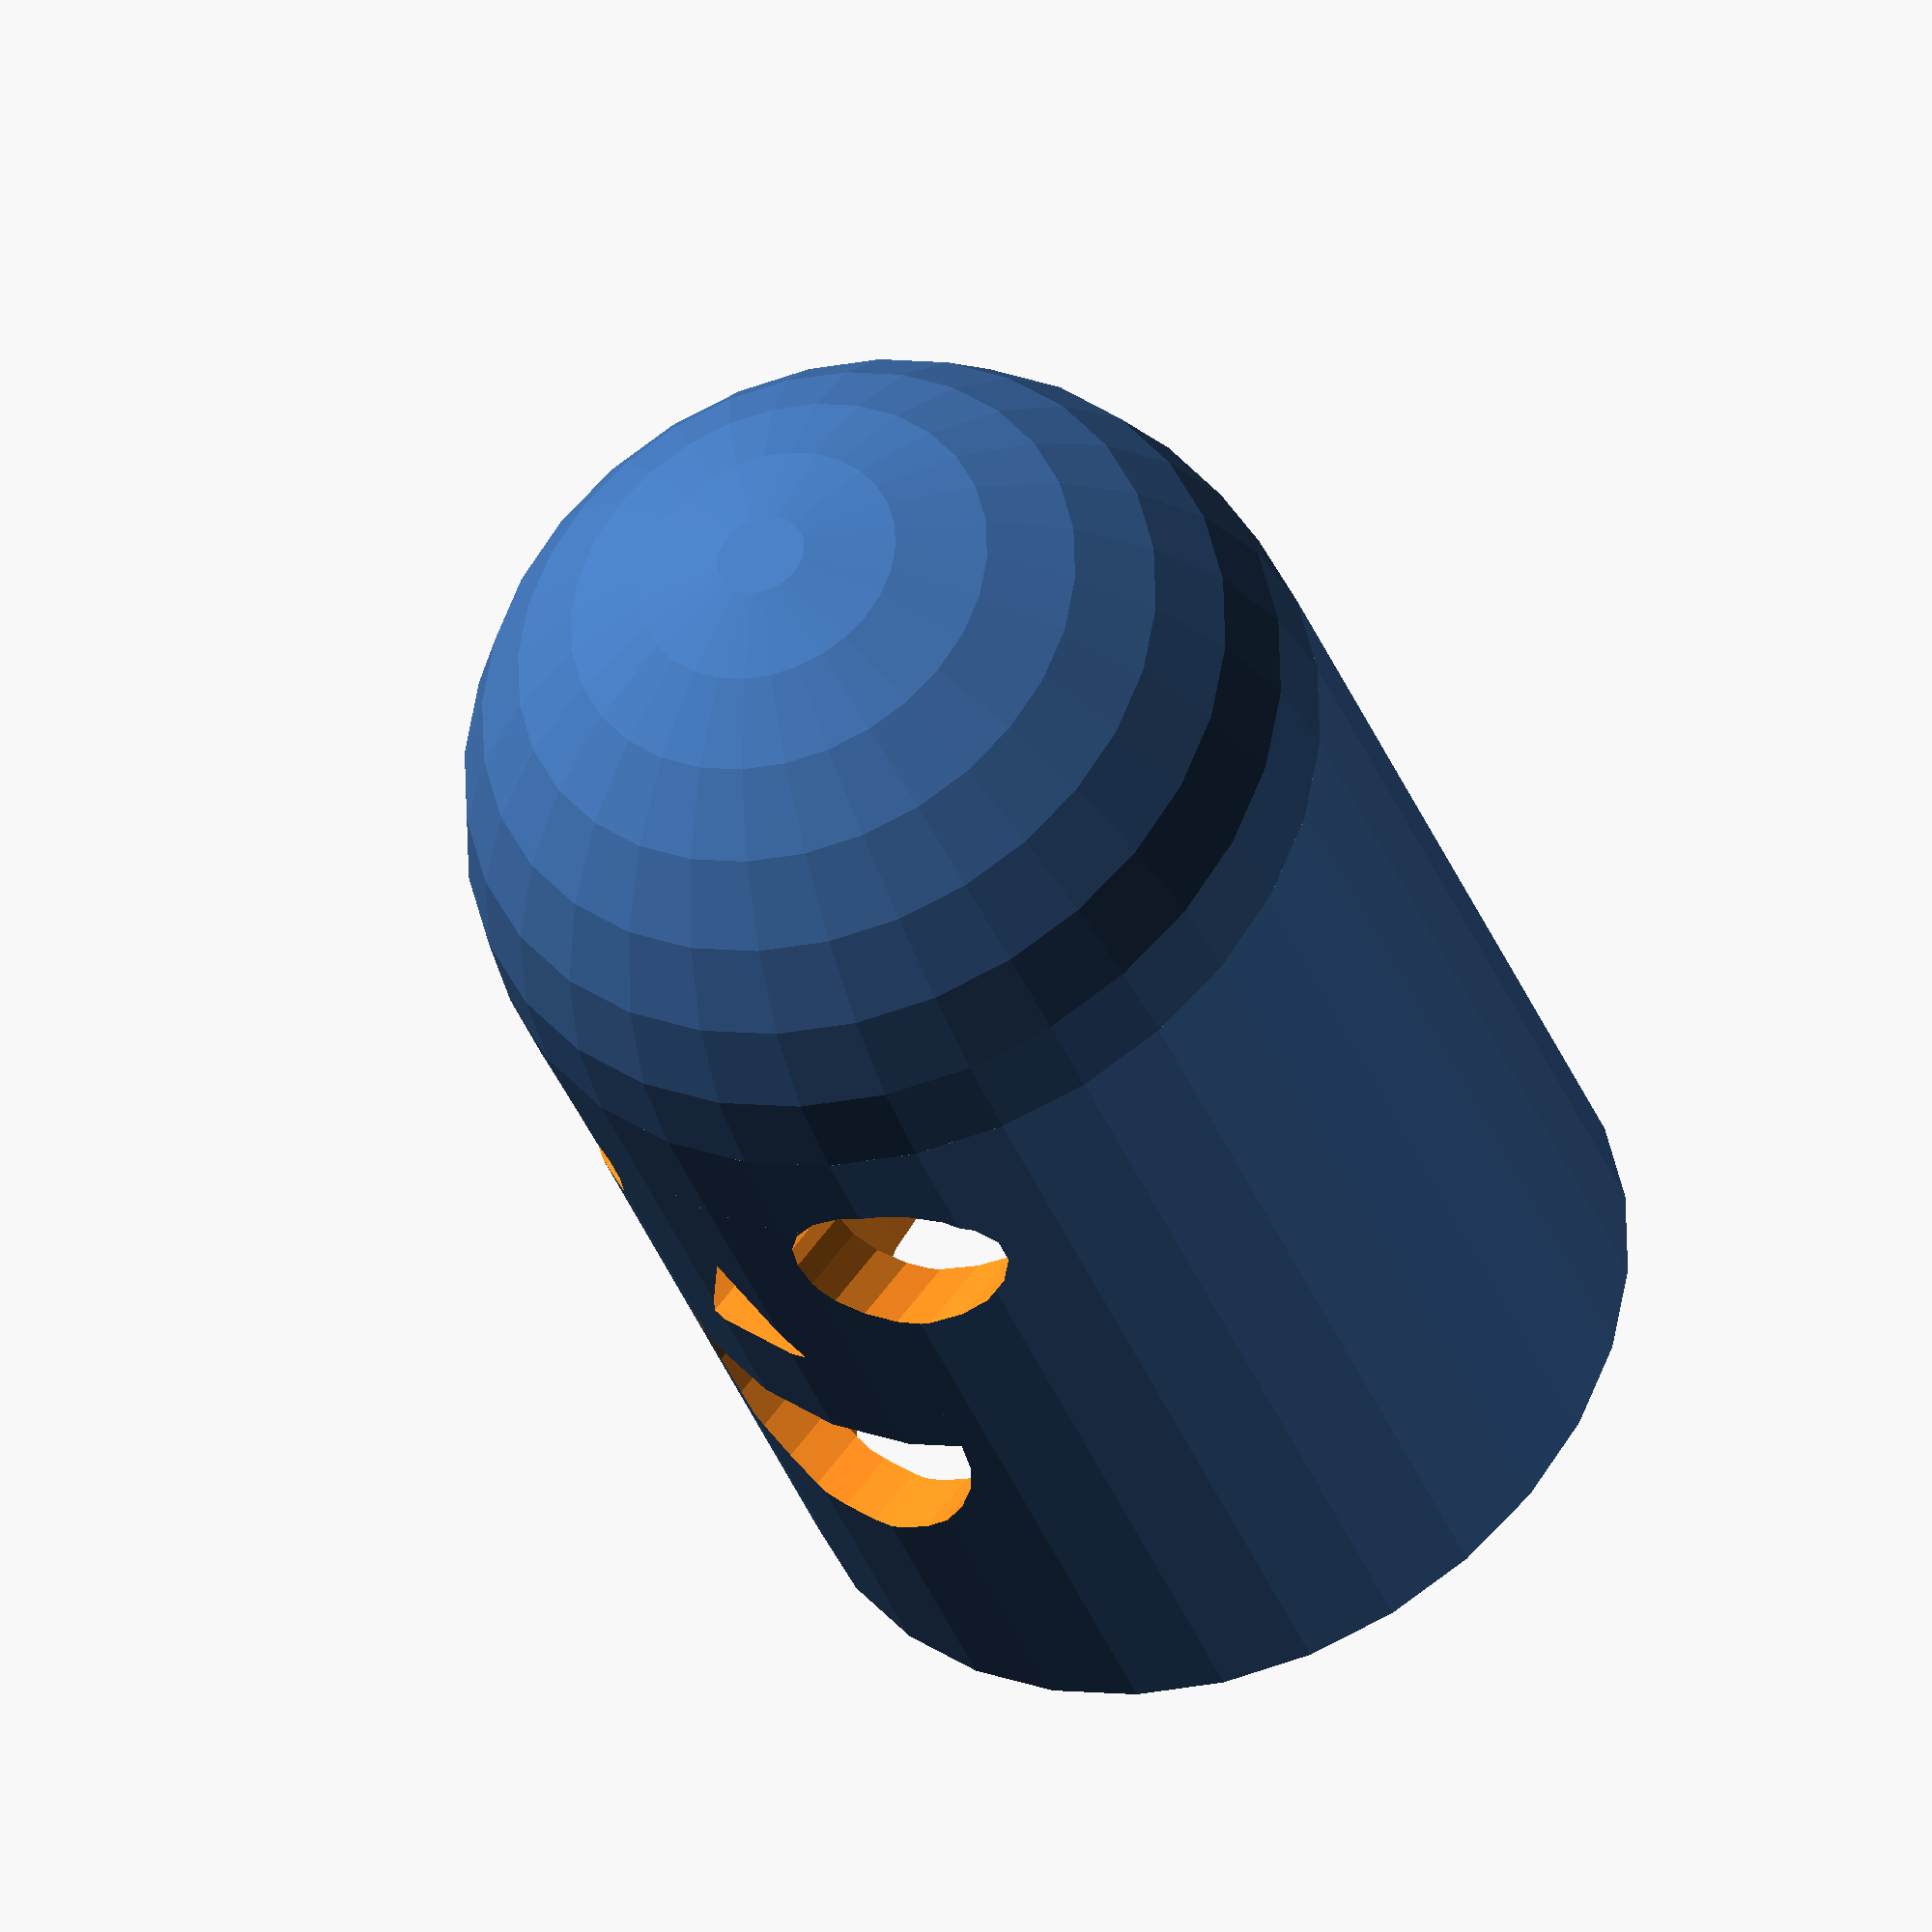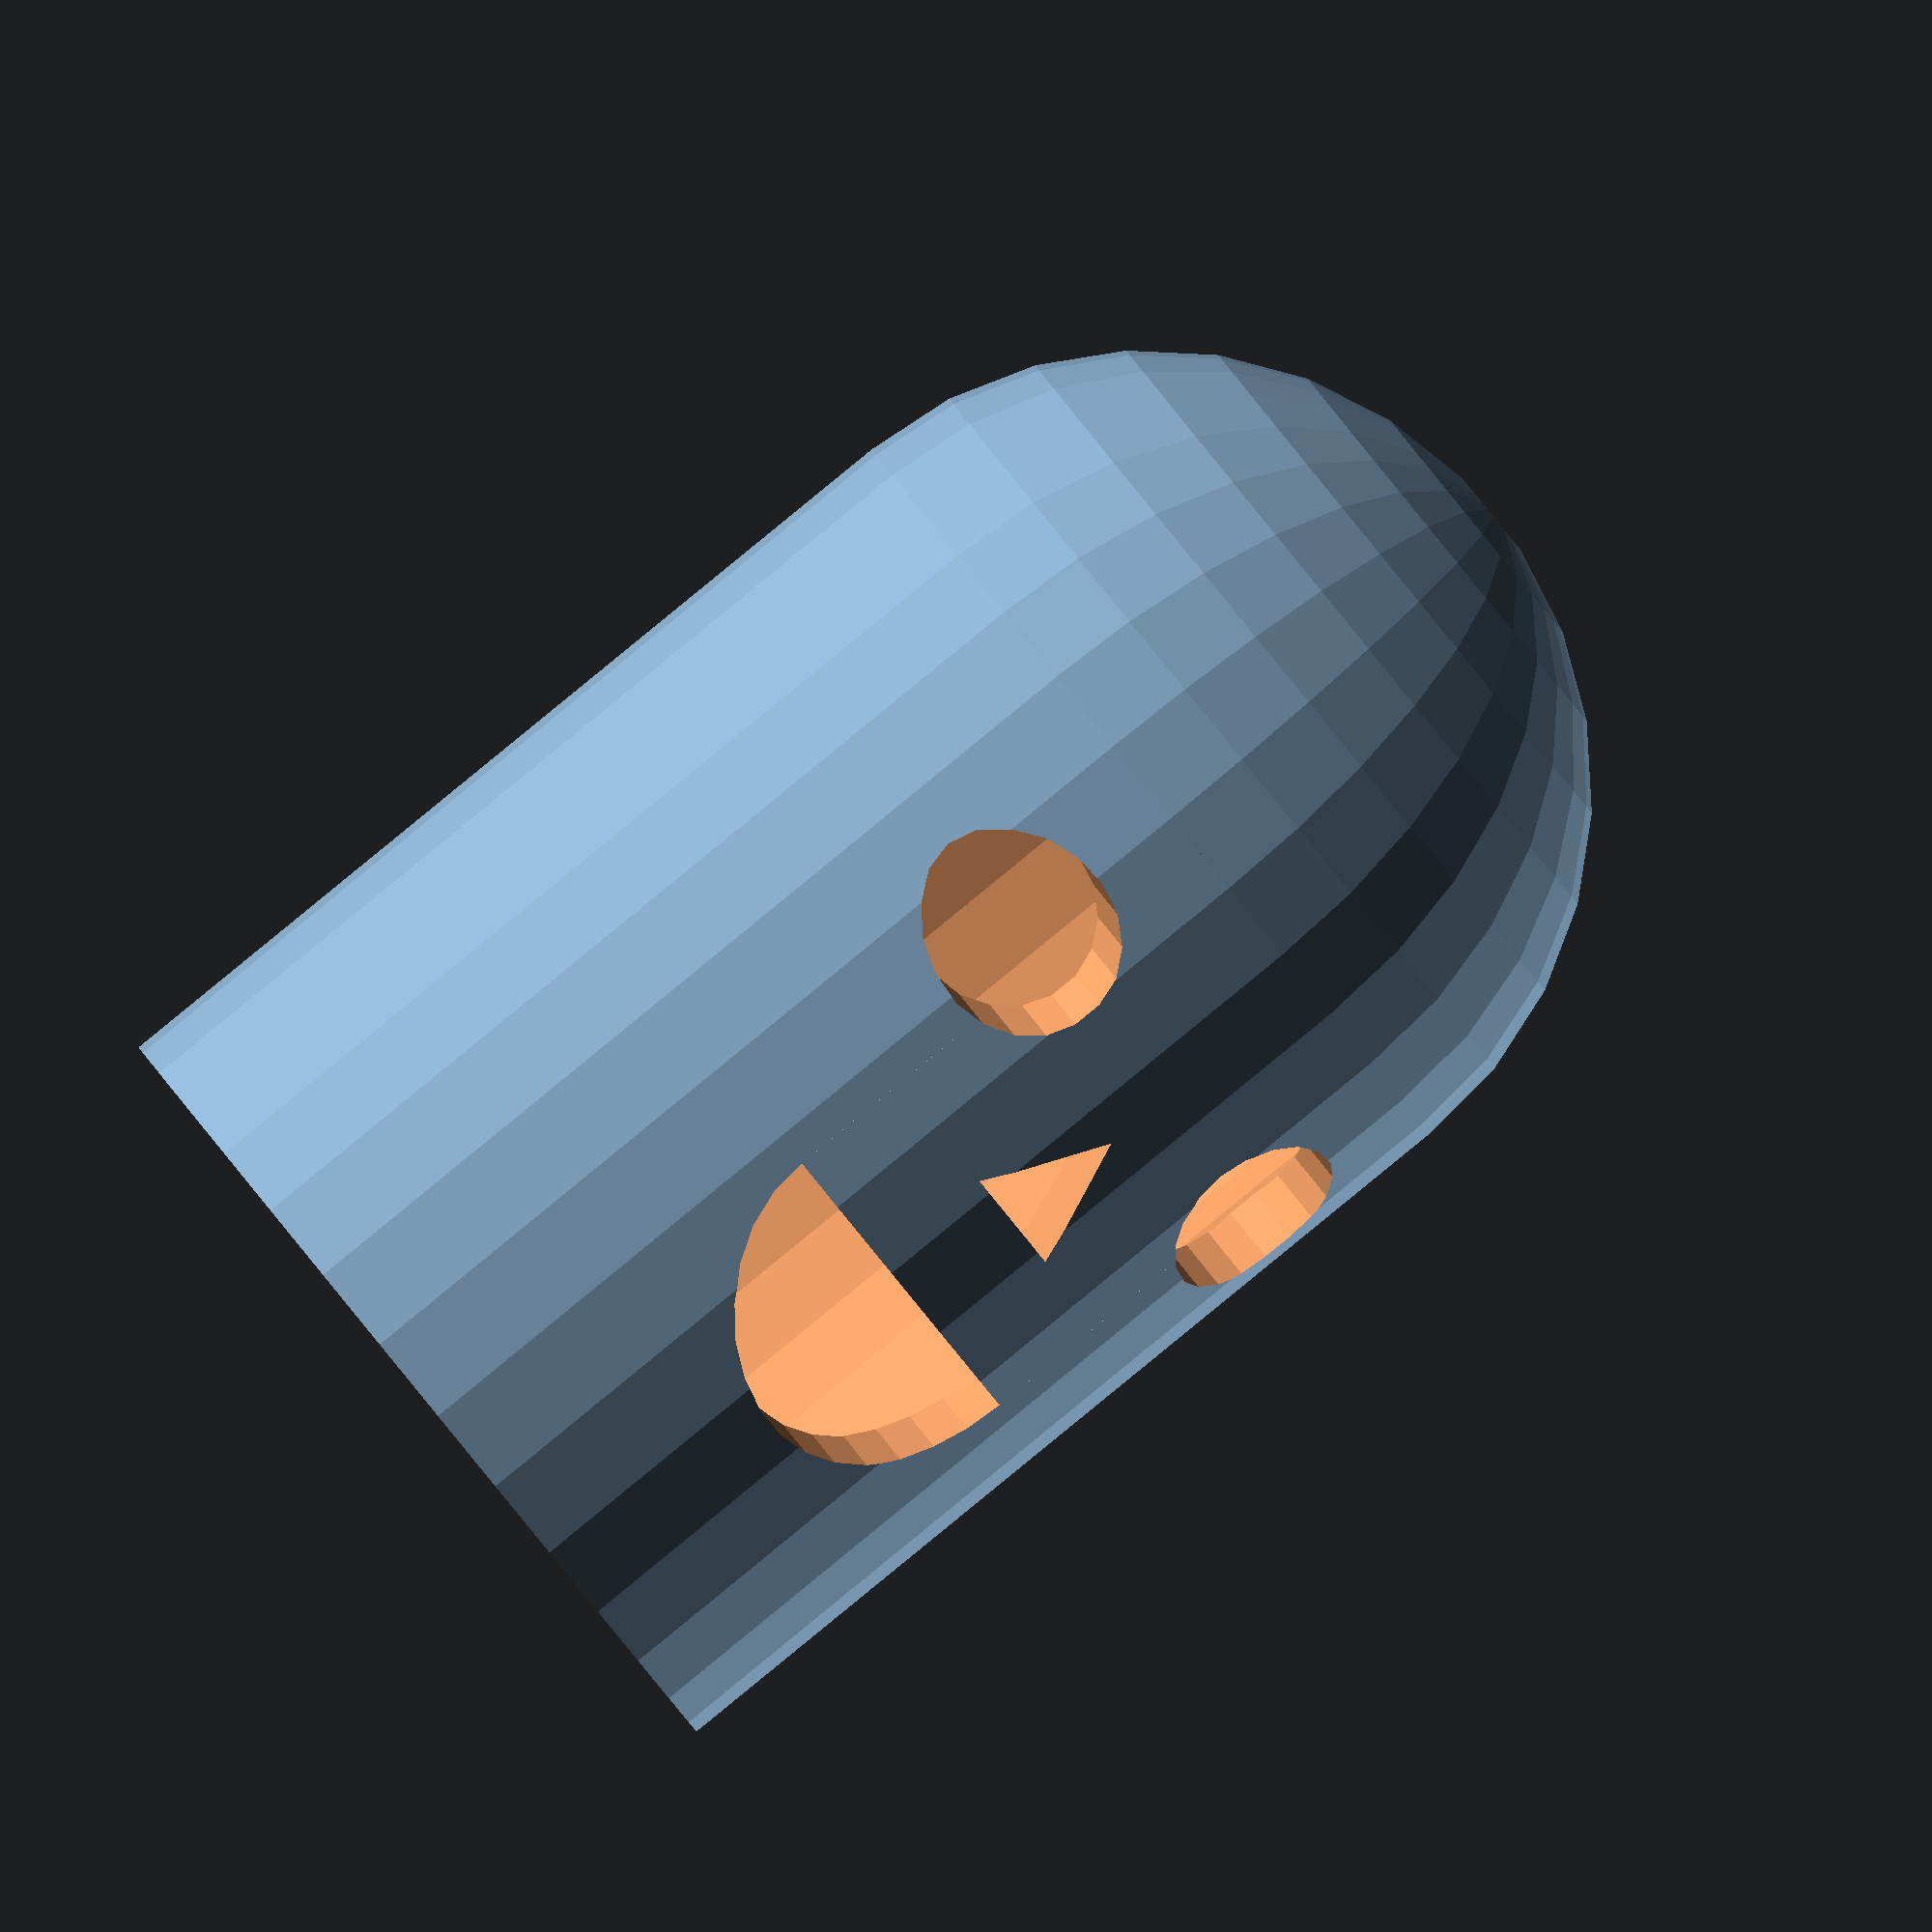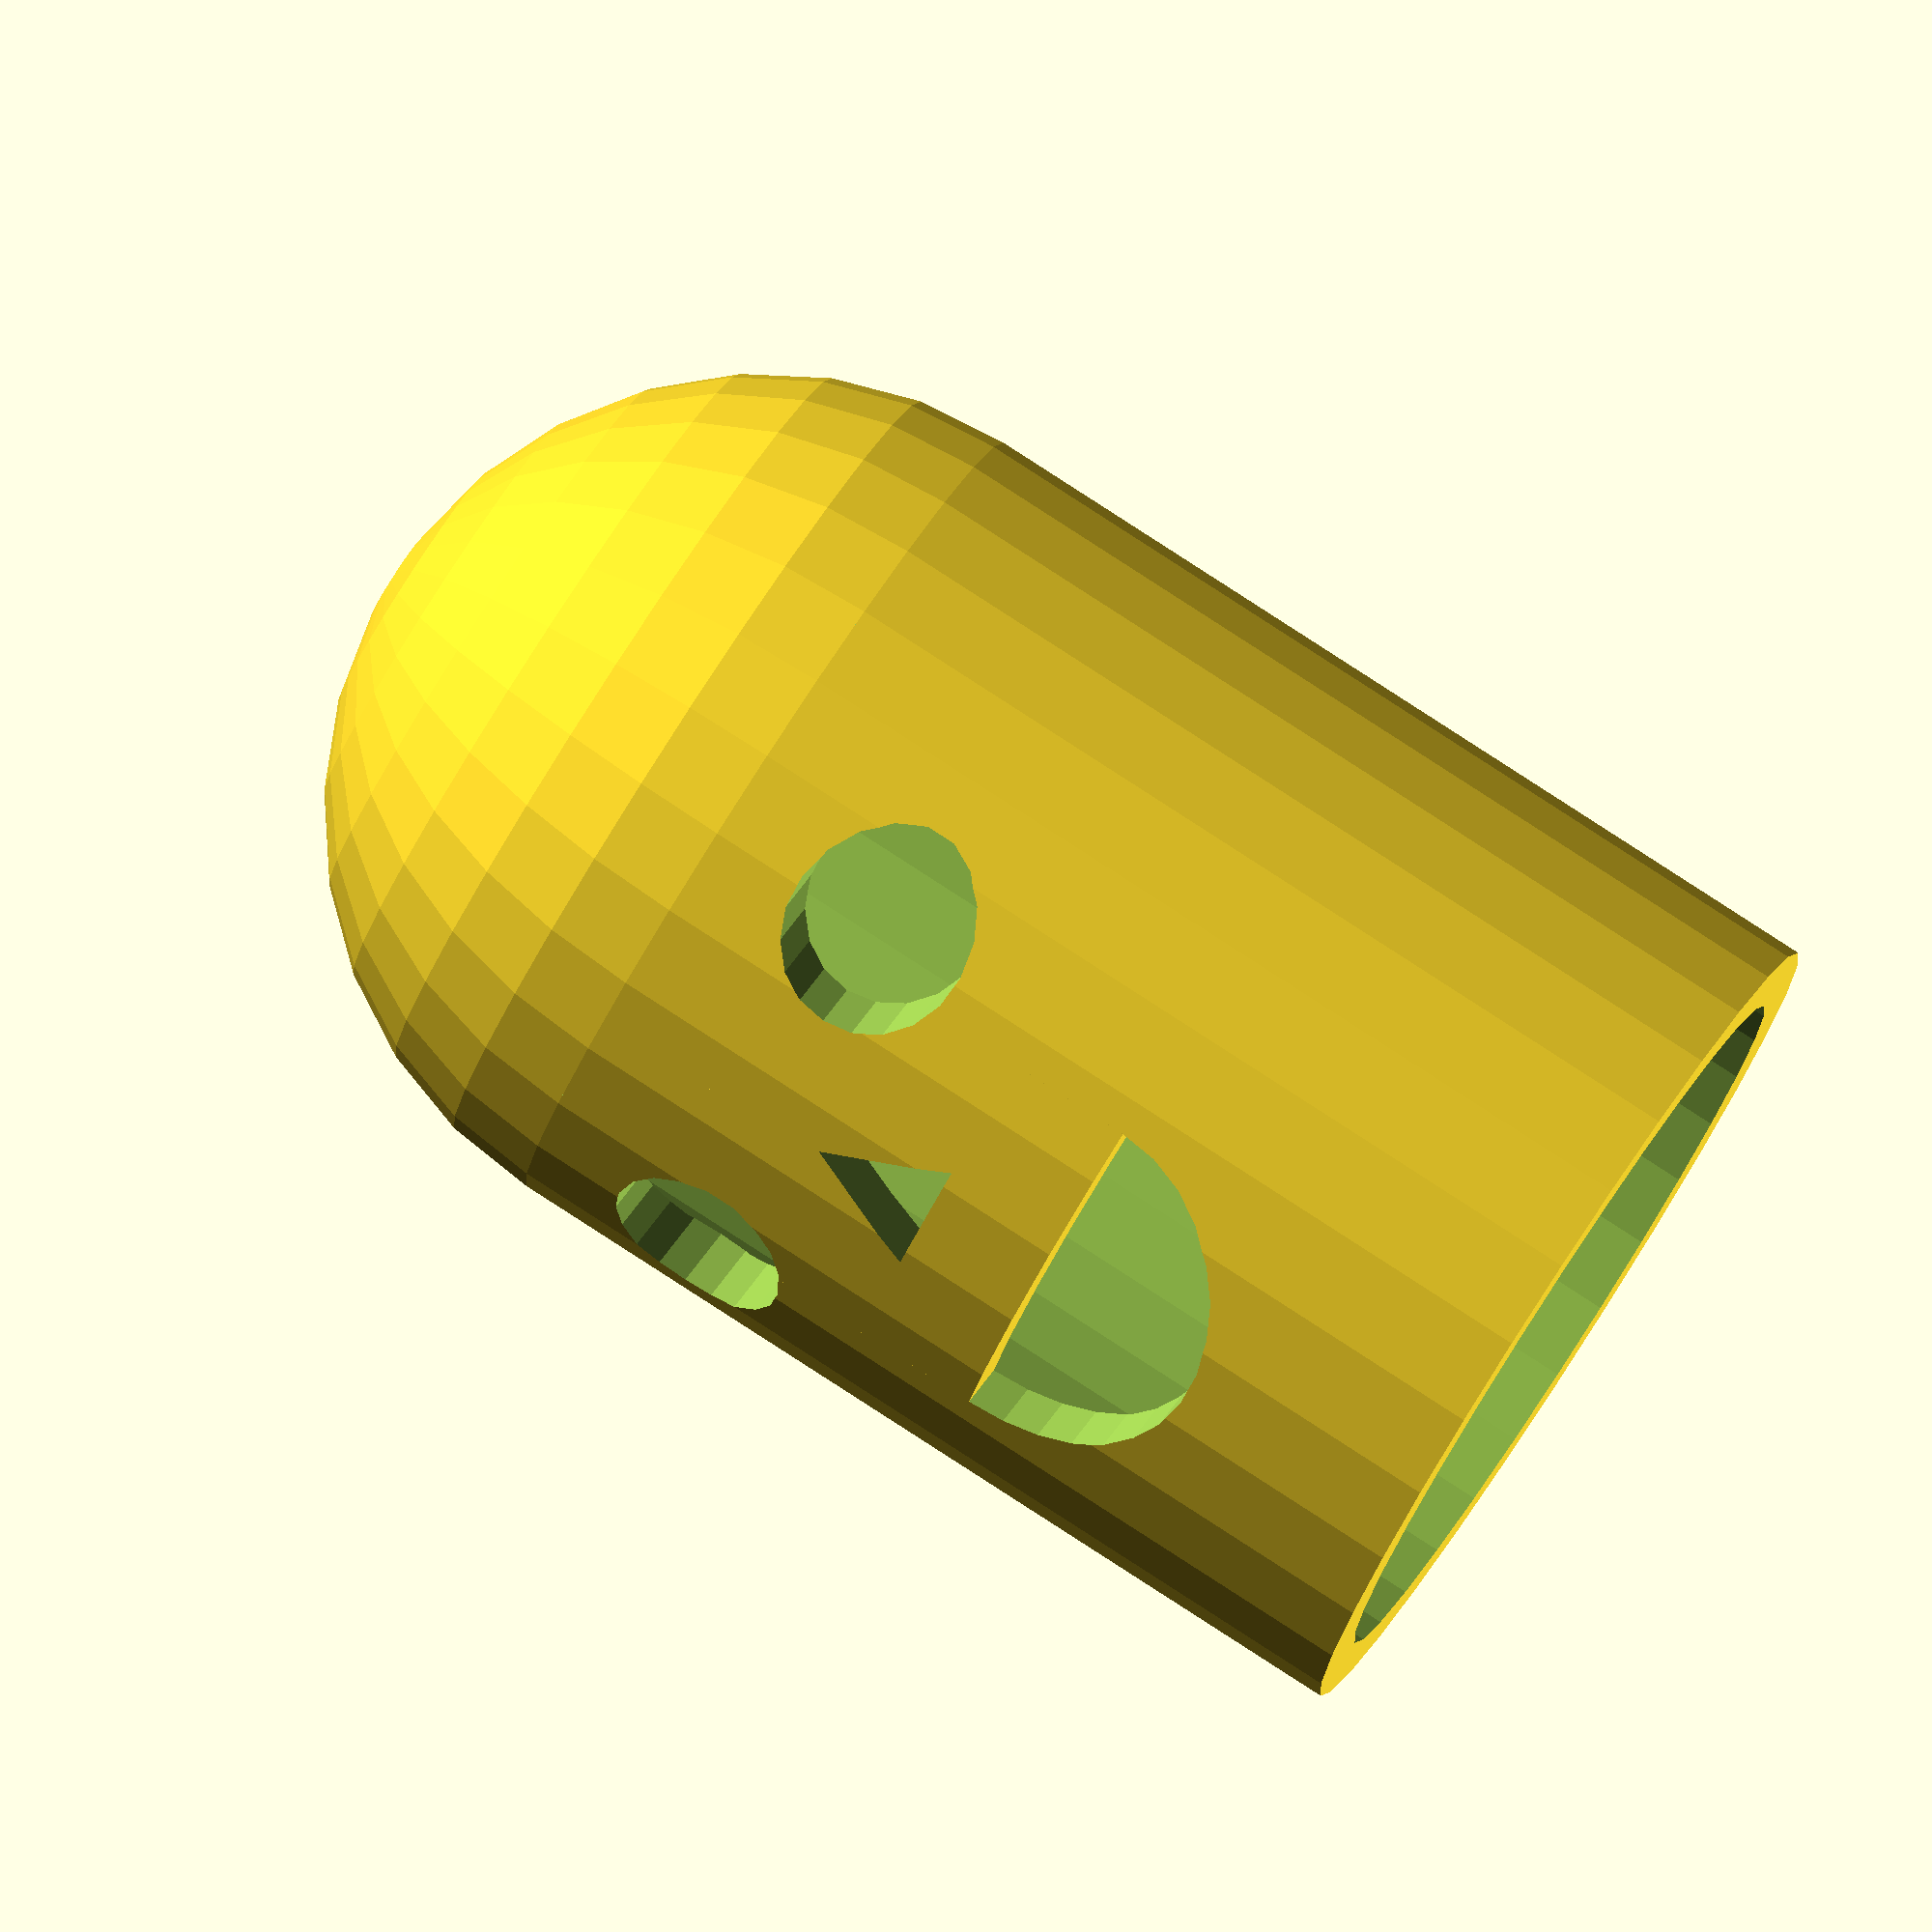
<openscad>
// --------------------------------------------------
//   a full scaleable ghost                              
//   with different moods: happy, sad, upset                                                                //
//   author:  probot128                                  
//   mailto:  km@ulthryvasse.de                     
//   date:     2012-07-23
//   file:       ghost.scad
//   version: 1.0
//
//   function: just call the module ghost(...)
//                and a ghost appears, with
//                changing of the parameterset
//                you can change the apearance
//                of the ghost
//   parameterset: look at the example
// --------------------------------------------------

module head(headradius,headheight,headthickness)
{
	translate([0,0,headheight])
	difference()
	{
		difference()
		{
			sphere(r=headradius);
			sphere(r=headradius-headthickness);
		}
		translate([-headradius,-headradius,-headradius*2-2])
		cube(headradius*2+2,headradius*2+2,headradius+1);
	}
	difference()
	{
		cylinder(h=headheight, r=headradius);
		translate([0,0,-1])
		cylinder(h=headheight+2, r=headradius-headthickness);
	}
}

module eyes(eyesize, eyedistance, eyeheight,headradius)
{
	translate([eyedistance,headradius,eyeheight])
	rotate([90,0,0])
	cylinder(h=headradius, r=eyesize);
	translate([-eyedistance,headradius,eyeheight])
	rotate([90,0,0])
	cylinder(h=headradius, r=eyesize);
}

module nose(nosesize,noseheight,headradius)
{
	translate([0,headradius,noseheight])
	rotate([90,0,0])
	linear_extrude(height=headradius)
	polygon(points = [ [-nosesize, 0], [nosesize, 0], [0, 2*nosesize]]);
}

module mouth(mouthsize,mouthheight,mood,headradius)
{
	translate([0,0,mouthheight])
	rotate([270,0,0])
	if(mood==0)
	{
		cylinder(h=headradius, r=mouthsize);
	} 
	else 
	{
		if (mood==1)
		{
			difference()
			{
				cylinder(h=headradius, r=mouthsize);
				translate([-mouthsize,-2*mouthsize,0])
				cube([2*mouthsize,2*mouthsize,headradius+1]);
			}
		}
		else
		{
			if (mood==2)
			{
				difference()
				{
					cylinder(h=headradius, r=mouthsize);
					translate([-mouthsize,0,0])
					cube([2*mouthsize,2*mouthsize,headradius+1]);
				}
			}
		}
	}
}

module ghost(headradius, headheight, headthickness, eyesize, eyedistance, eyeheight, nosesize, noseheight, mouthsize, mouthheight, mood)
{
	difference()
	{
		head(headradius, headheight, headthickness);
		eyes(eyesize, eyedistance, eyeheight, headradius);
		nose(nosesize, noseheight, headradius);
		mouth(mouthsize, mouthheight, mood, headradius);
	}
}

$fs=0.5;
ghost(7,15,1,1.5,3.5,12,1,9,3,7,1);

// module ghost(headradius, headheight, headthickness, eyesize, 
// eyedistance, eyeheight, nosesize, noseheight, mouthsize, 
// mouthheight, mood)
//
// headradius:      thickness of the complete ghost
// headheight:      the height of the cylinder without the sphere, 
//                        for complete height add headradius
// headthickness:  the ghost is hollow, you can define the thickness 
//                        of the walls
// eyesize:            how big are the eyes
// eyedistance:      how far away from the center do you want to 
//                        position the eye
// eyeheight:        how high - measured from the bottom - 
//                        do you want to position the eyes
// nosesize:           how big is the nose
// noseheight:       how high - measured from the bottom - 
//                         do you want to position the nose
// mouthsize:        how big is the mouth
// mouthheight:    how high - measured from the bottom - 
//                        do you want to position the mouth
// mood:              0 - for saying "Ohhh"
//                        1 - for happiness
//                        2 - for sadness

</openscad>
<views>
elev=216.2 azim=40.3 roll=161.0 proj=o view=wireframe
elev=269.8 azim=325.8 roll=230.8 proj=o view=wireframe
elev=277.2 azim=41.5 roll=122.9 proj=o view=wireframe
</views>
